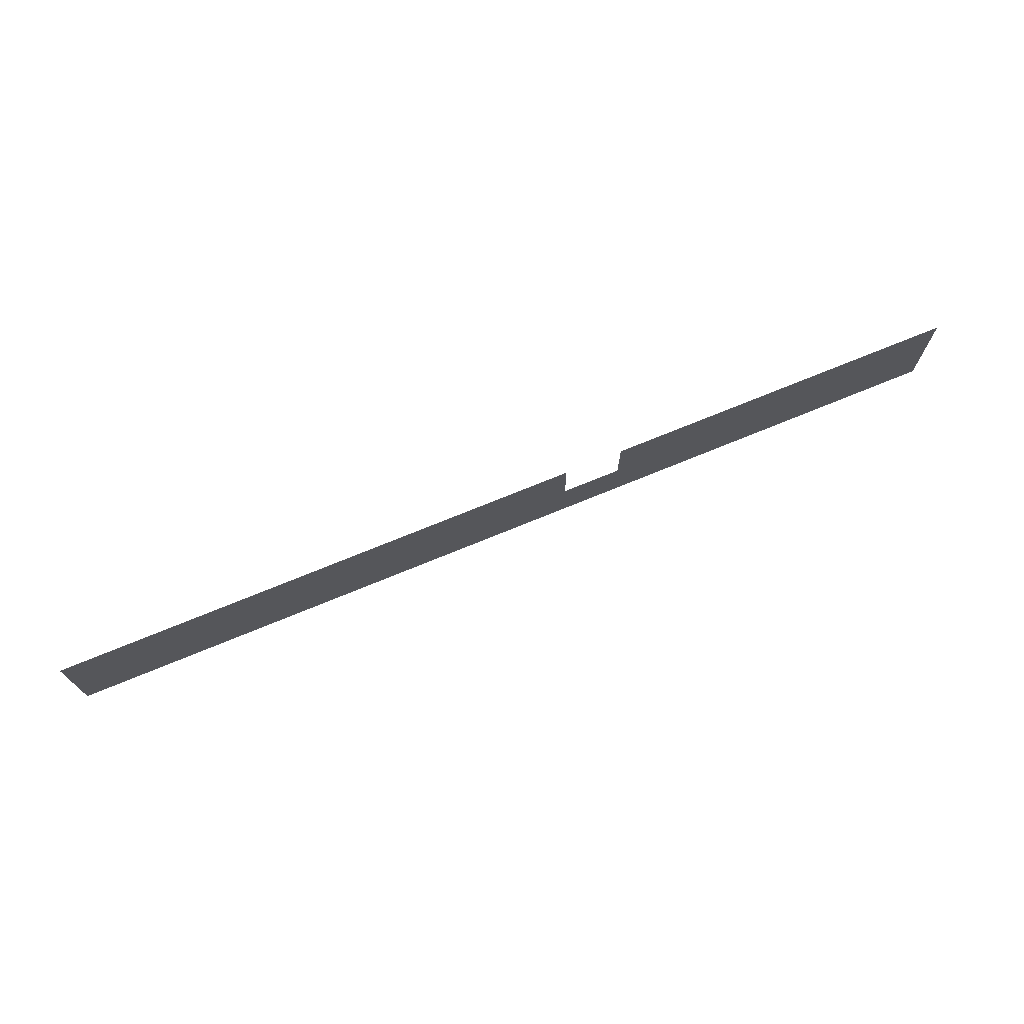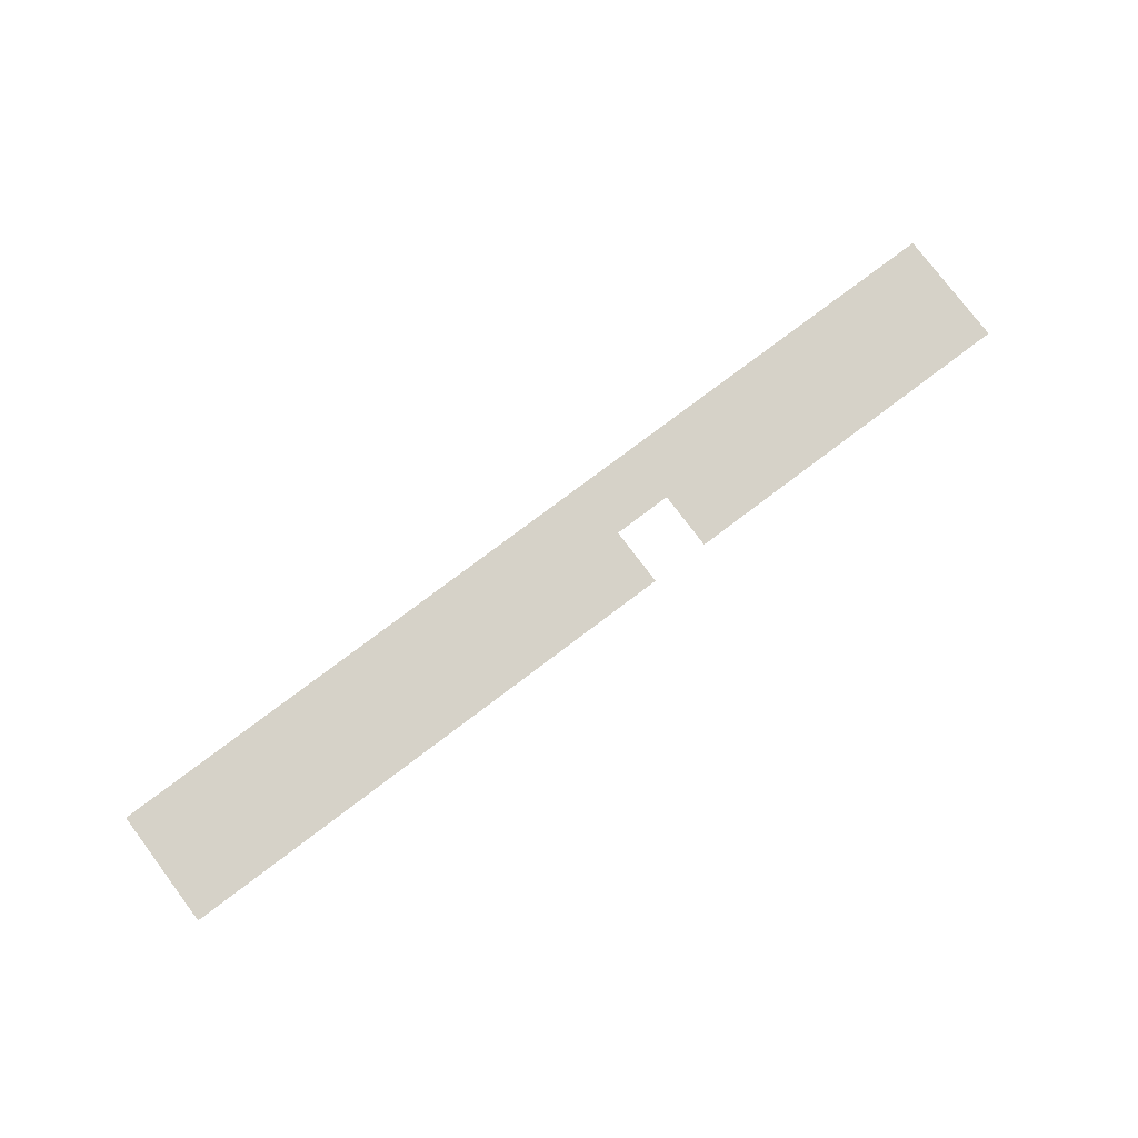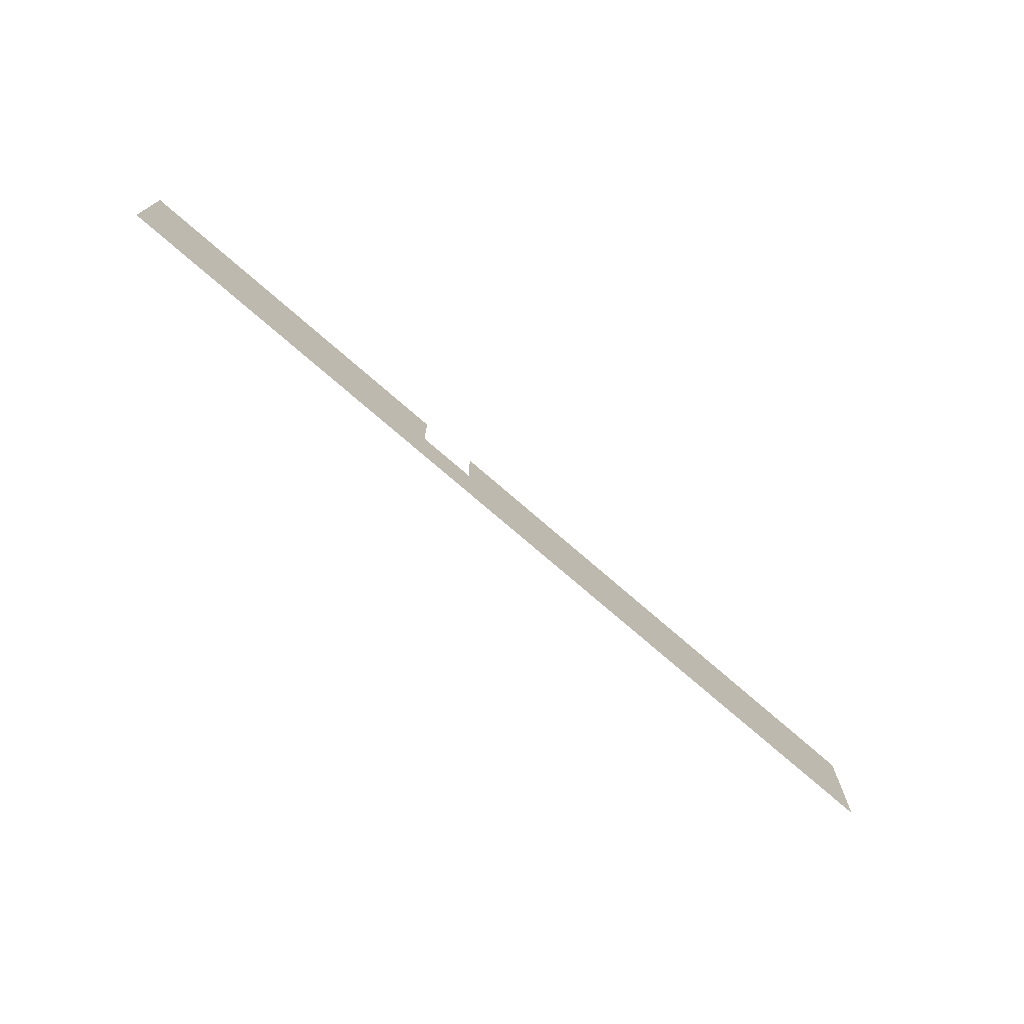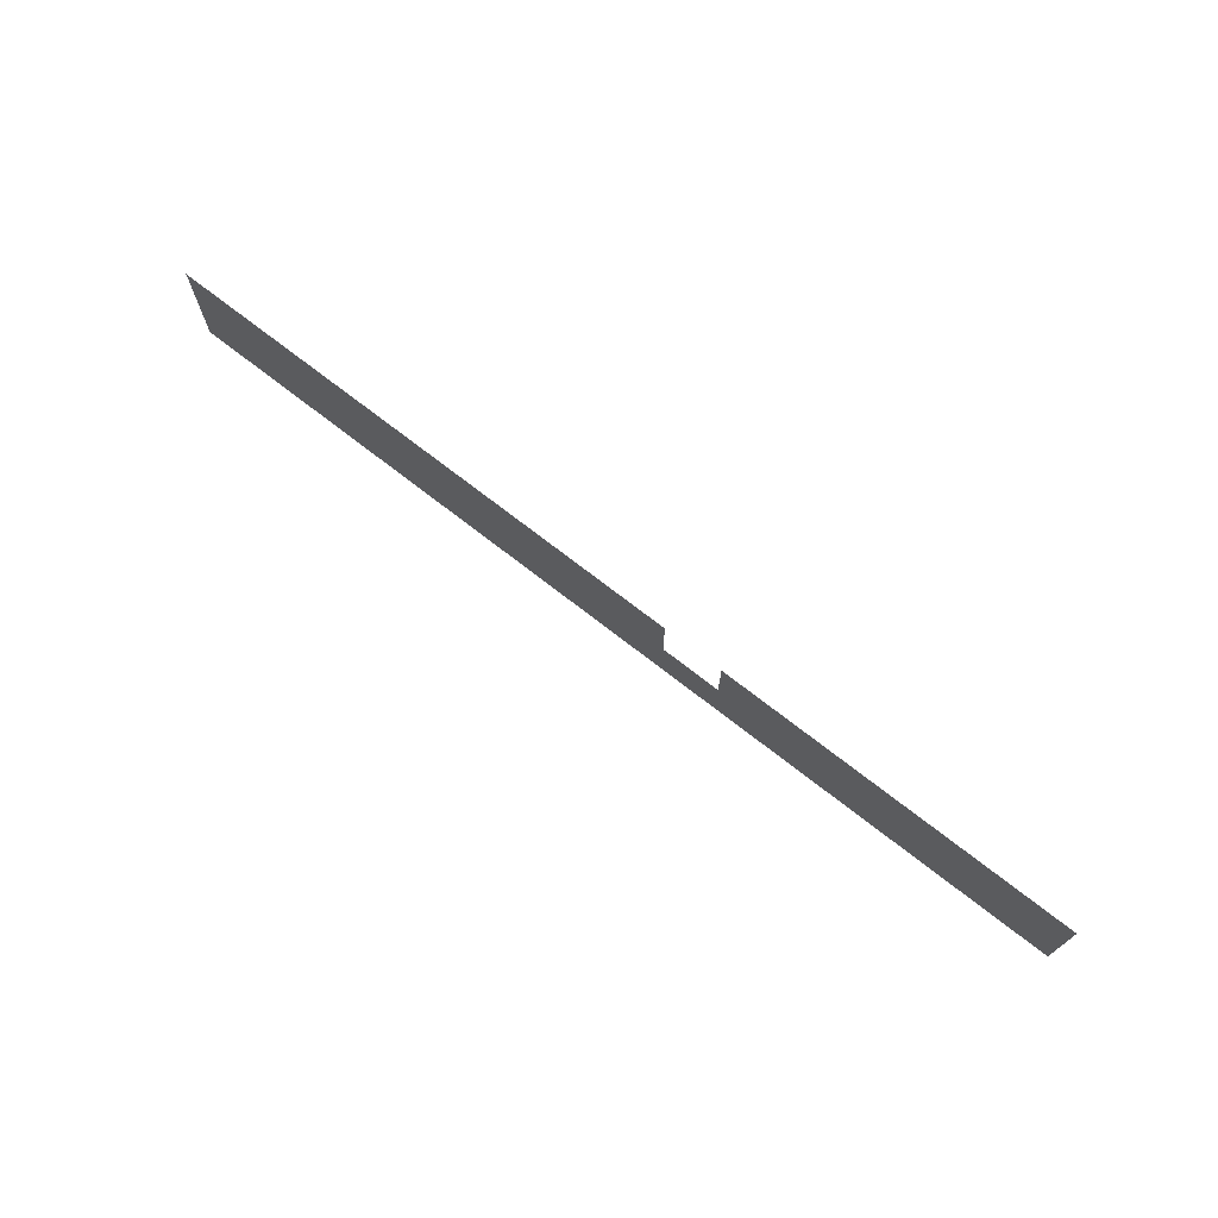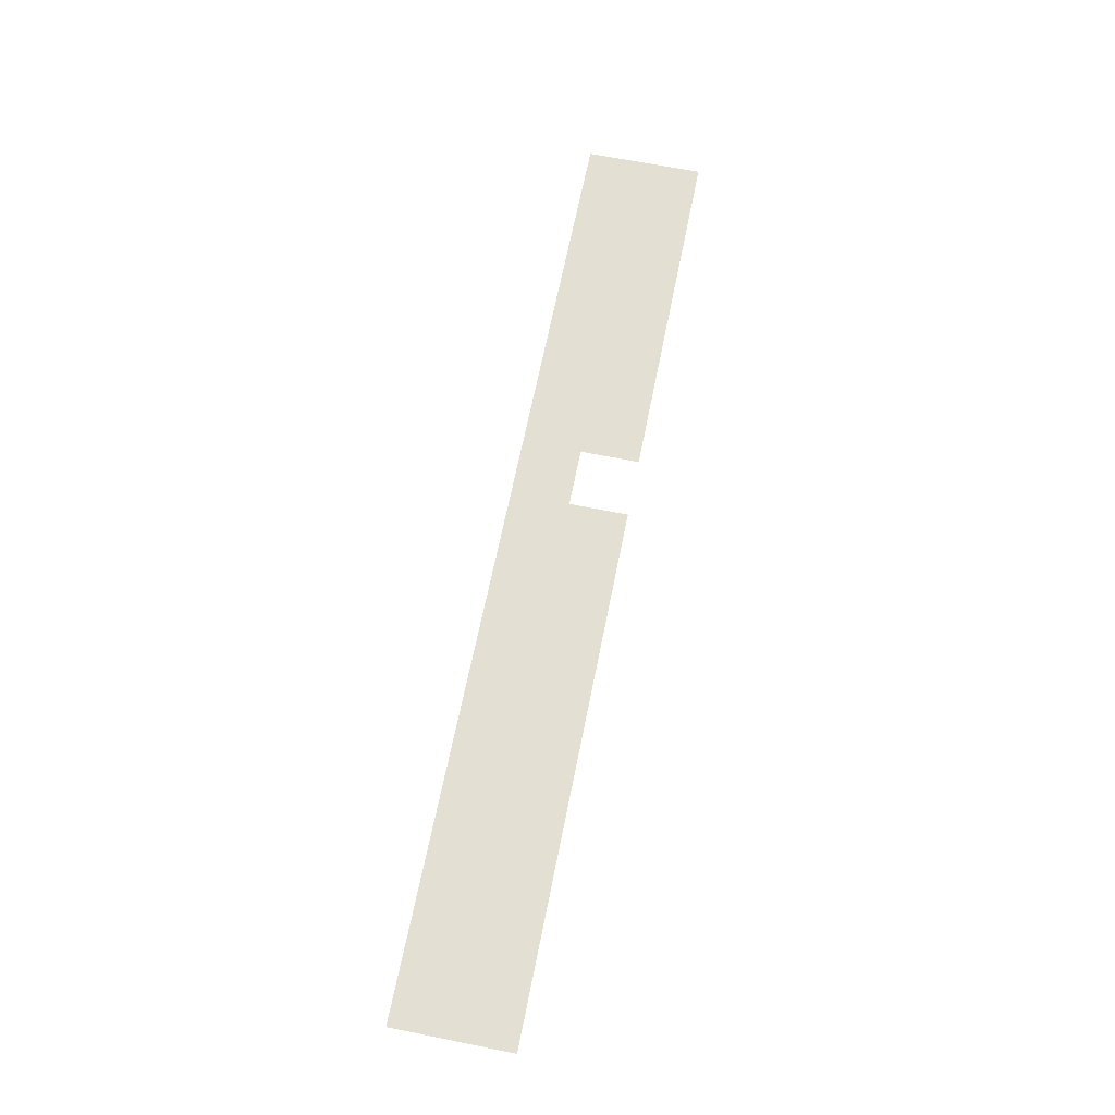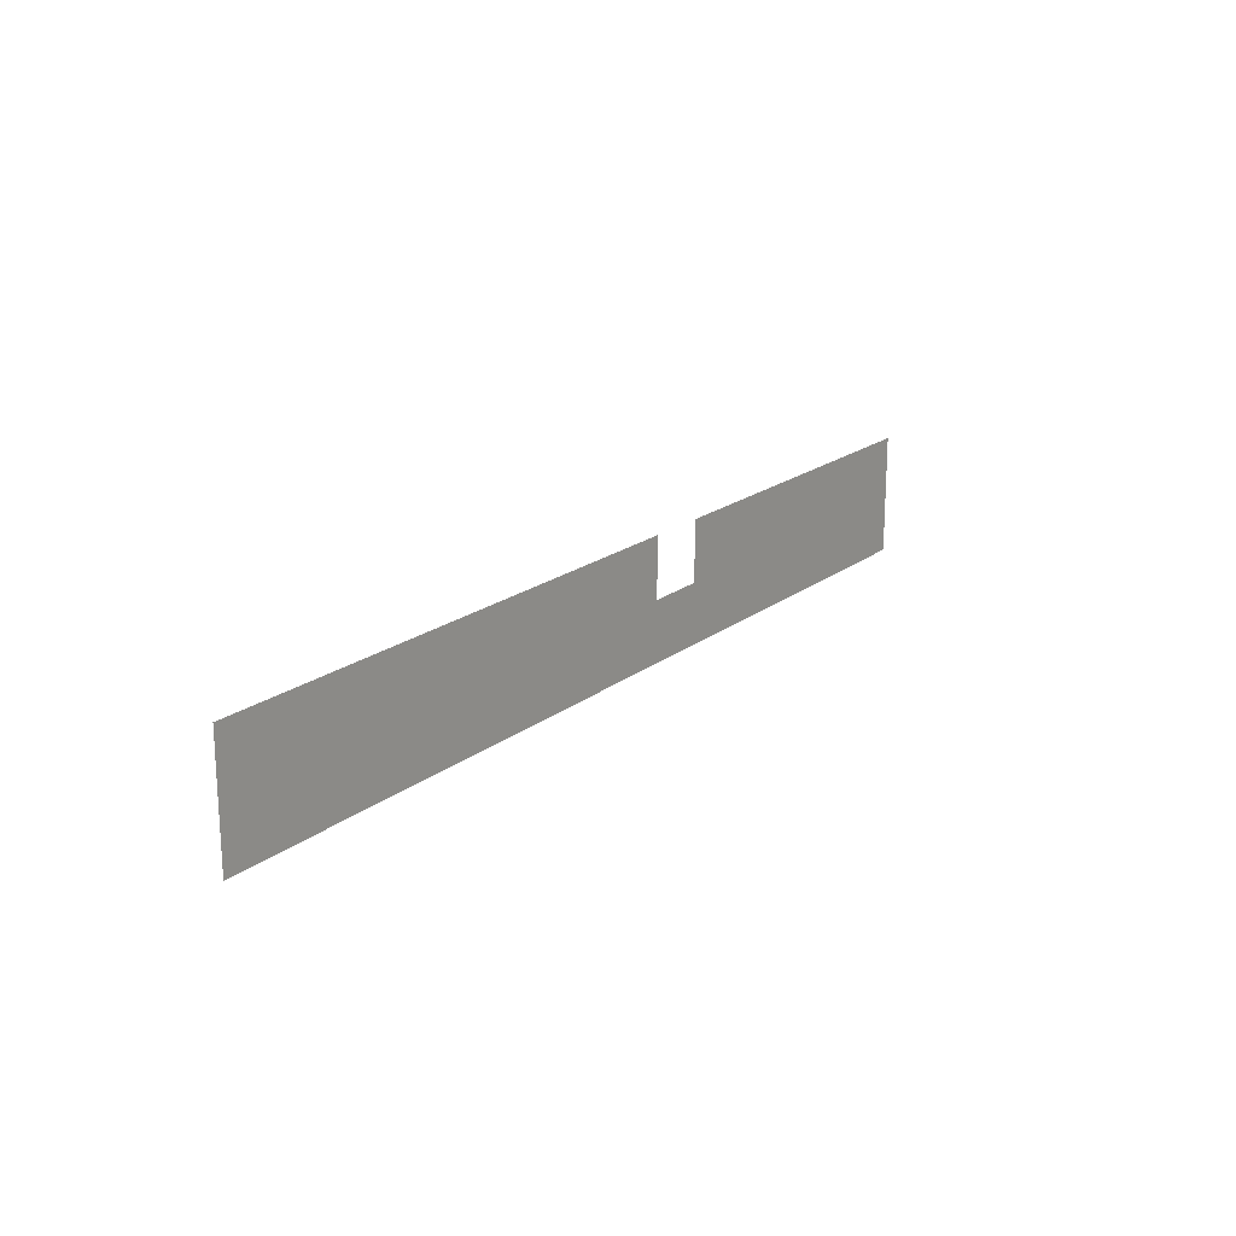
<metadata>
{"format":"obj","ext":"obj","renderer":"f3d","projection":"perspective","resolution":1024,"background":"white","views":[{"elev":72.3,"azim":157.6,"up":"+Y"},{"elev":77.8,"azim":143.0,"up":"+Z"},{"elev":-73.3,"azim":-41.2,"up":"+Y"},{"elev":72.0,"azim":-142.0,"up":"+Y"},{"elev":66.5,"azim":101.4,"up":"+Z"},{"elev":19.1,"azim":125.3,"up":"+Y"}]}
</metadata>
<code>
v 0 -112 0
v -16 -112 0
v -16 -96 0
v 0 -96 0
v -16 -112 0
v -32 -112 0
v -32 -96 0
v -16 -96 0
v -32 -112 0
v -48 -112 0
v -48 -96 0
v -32 -96 0
v -48 -112 0
v -64 -112 0
v -64 -96 0
v -48 -96 0
v -64 -112 0
v -80 -112 0
v -80 -96 0
v -64 -96 0
v -80 -112 0
v -96 -112 0
v -96 -96 0
v -80 -96 0
v -96 -112 0
v -112 -112 0
v -112 -96 0
v -96 -96 0
v -112 -112 0
v -128 -112 0
v -128 -96 0
v -112 -96 0
v -128 -112 0
v -144 -112 0
v -144 -96 0
v -128 -96 0
v -160 -112 0
v -176 -112 0
v -176 -96 0
v -160 -96 0
v -176 -112 0
v -192 -112 0
v -192 -96 0
v -176 -96 0
v -192 -112 0
v -208 -112 0
v -208 -96 0
v -192 -96 0
v -208 -112 0
v -224 -112 0
v -224 -96 0
v -208 -96 0
v -224 -112 0
v -240 -112 0
v -240 -96 0
v -224 -96 0
v -240 -112 0
v -256 -112 0
v -256 -96 0
v -240 -96 0
v 0 -128 0
v -16 -128 0
v -16 -112 0
v 0 -112 0
v -16 -128 0
v -32 -128 0
v -32 -112 0
v -16 -112 0
v -32 -128 0
v -48 -128 0
v -48 -112 0
v -32 -112 0
v -48 -128 0
v -64 -128 0
v -64 -112 0
v -48 -112 0
v -64 -128 0
v -80 -128 0
v -80 -112 0
v -64 -112 0
v -80 -128 0
v -96 -128 0
v -96 -112 0
v -80 -112 0
v -96 -128 0
v -112 -128 0
v -112 -112 0
v -96 -112 0
v -112 -128 0
v -128 -128 0
v -128 -112 0
v -112 -112 0
v -128 -128 0
v -144 -128 0
v -144 -112 0
v -128 -112 0
v -144 -128 0
v -160 -128 0
v -160 -112 0
v -144 -112 0
v -160 -128 0
v -176 -128 0
v -176 -112 0
v -160 -112 0
v -176 -128 0
v -192 -128 0
v -192 -112 0
v -176 -112 0
v -192 -128 0
v -208 -128 0
v -208 -112 0
v -192 -112 0
v -208 -128 0
v -224 -128 0
v -224 -112 0
v -208 -112 0
v -224 -128 0
v -240 -128 0
v -240 -112 0
v -224 -112 0
v -240 -128 0
v -256 -128 0
v -256 -112 0
v -240 -112 0
g Map1_mesh_0210
f 1 2 3 4
f 5 6 7 8
f 9 10 11 12
f 13 14 15 16
f 17 18 19 20
f 21 22 23 24
f 25 26 27 28
f 29 30 31 32
f 33 34 35 36
f 37 38 39 40
f 41 42 43 44
f 45 46 47 48
f 49 50 51 52
f 53 54 55 56
f 57 58 59 60
f 61 62 63 64
f 65 66 67 68
f 69 70 71 72
f 73 74 75 76
f 77 78 79 80
f 81 82 83 84
f 85 86 87 88
f 89 90 91 92
f 93 94 95 96
f 97 98 99 100
f 101 102 103 104
f 105 106 107 108
f 109 110 111 112
f 113 114 115 116
f 117 118 119 120
f 121 122 123 124

</code>
